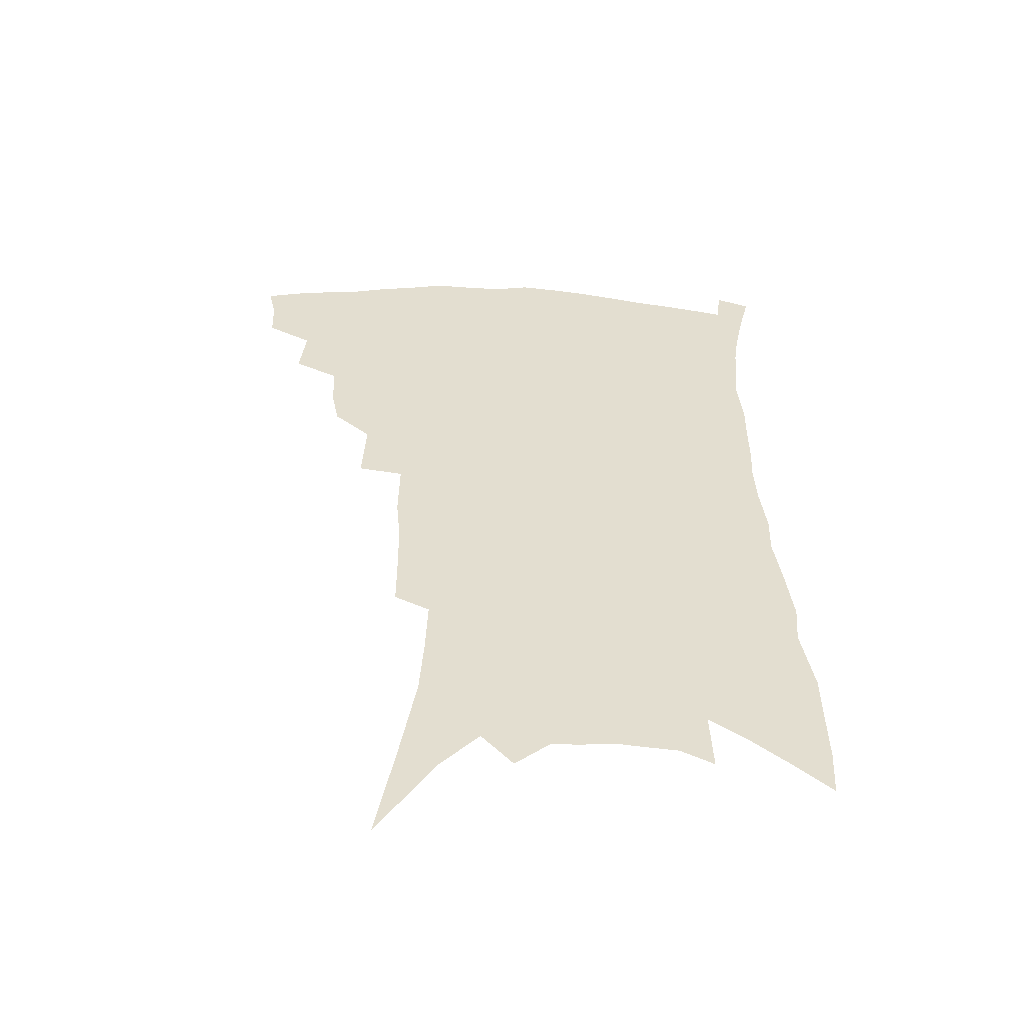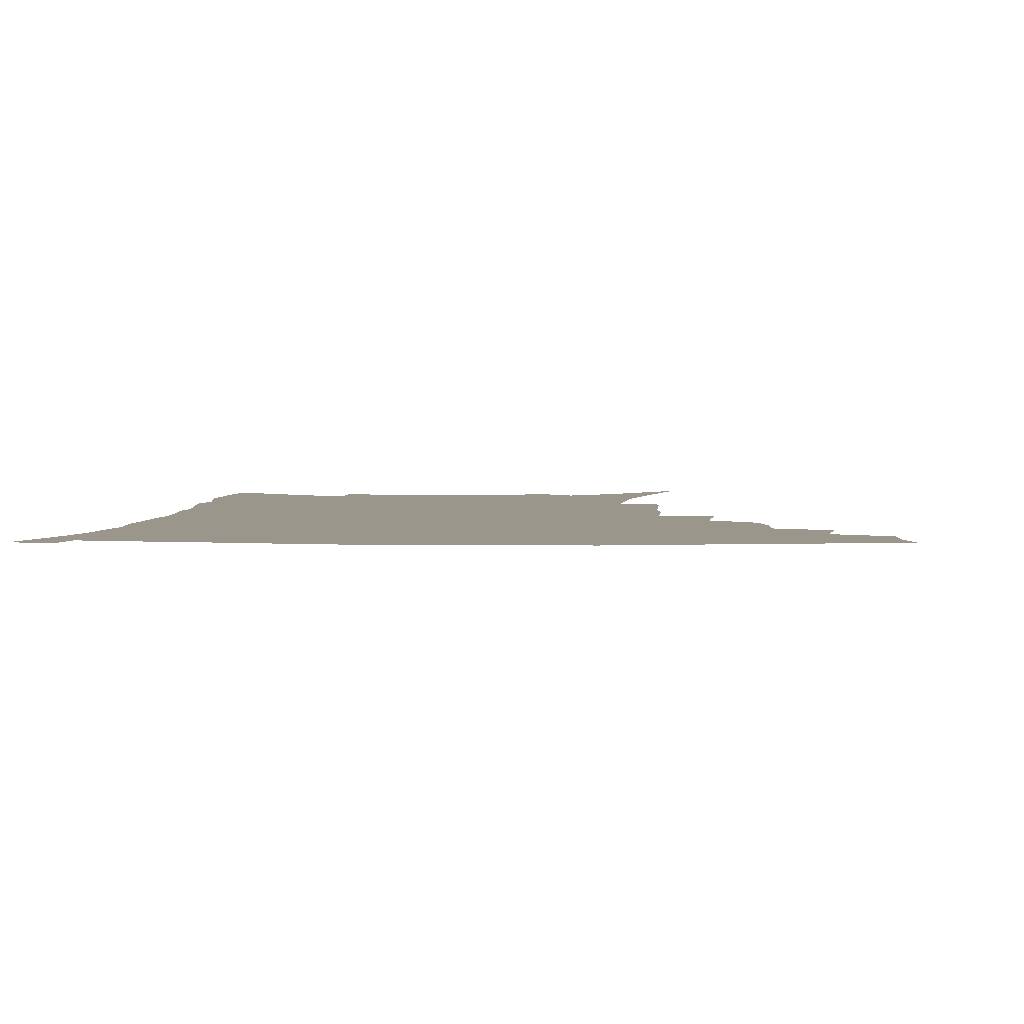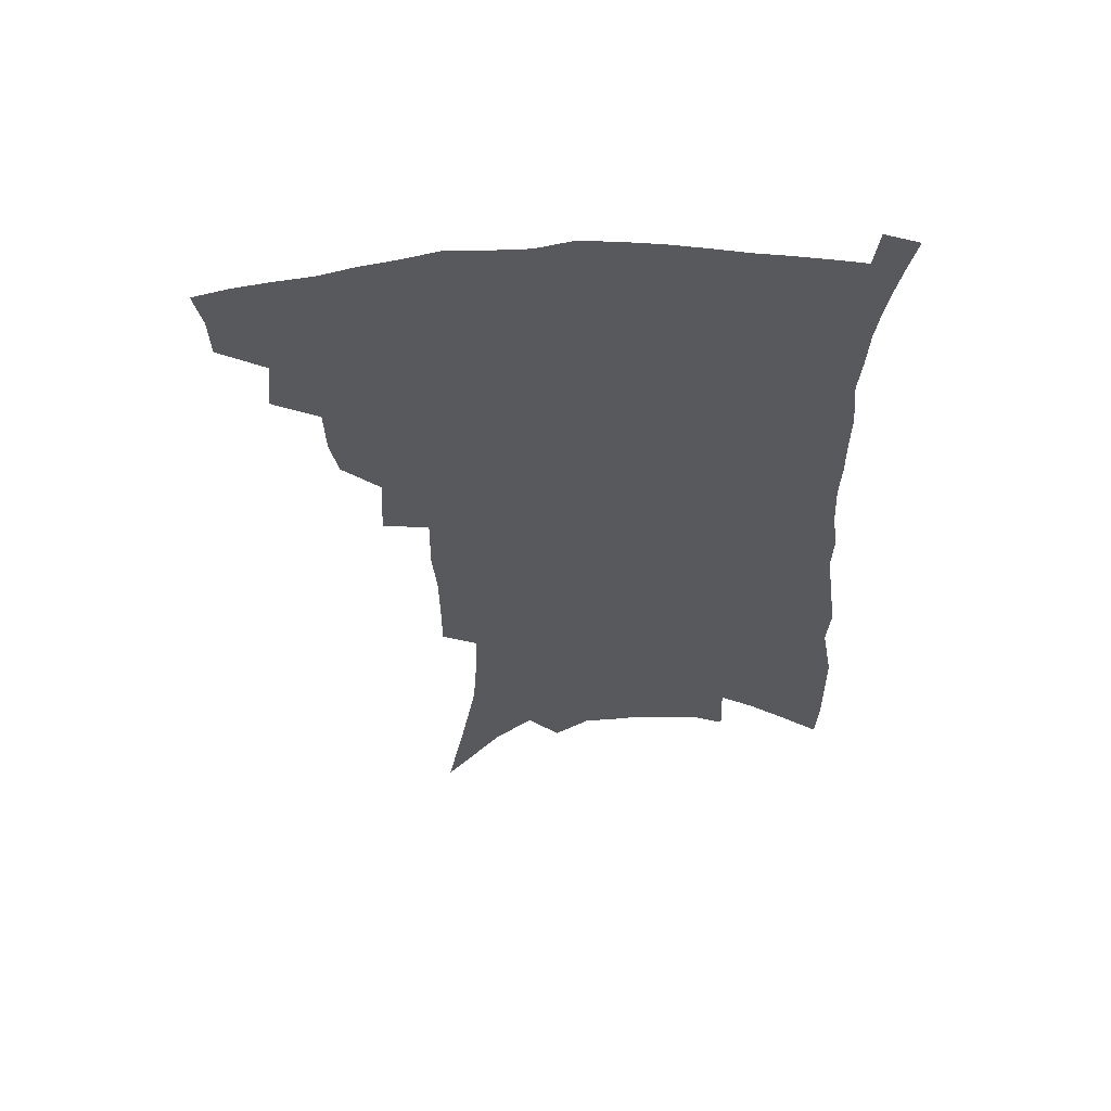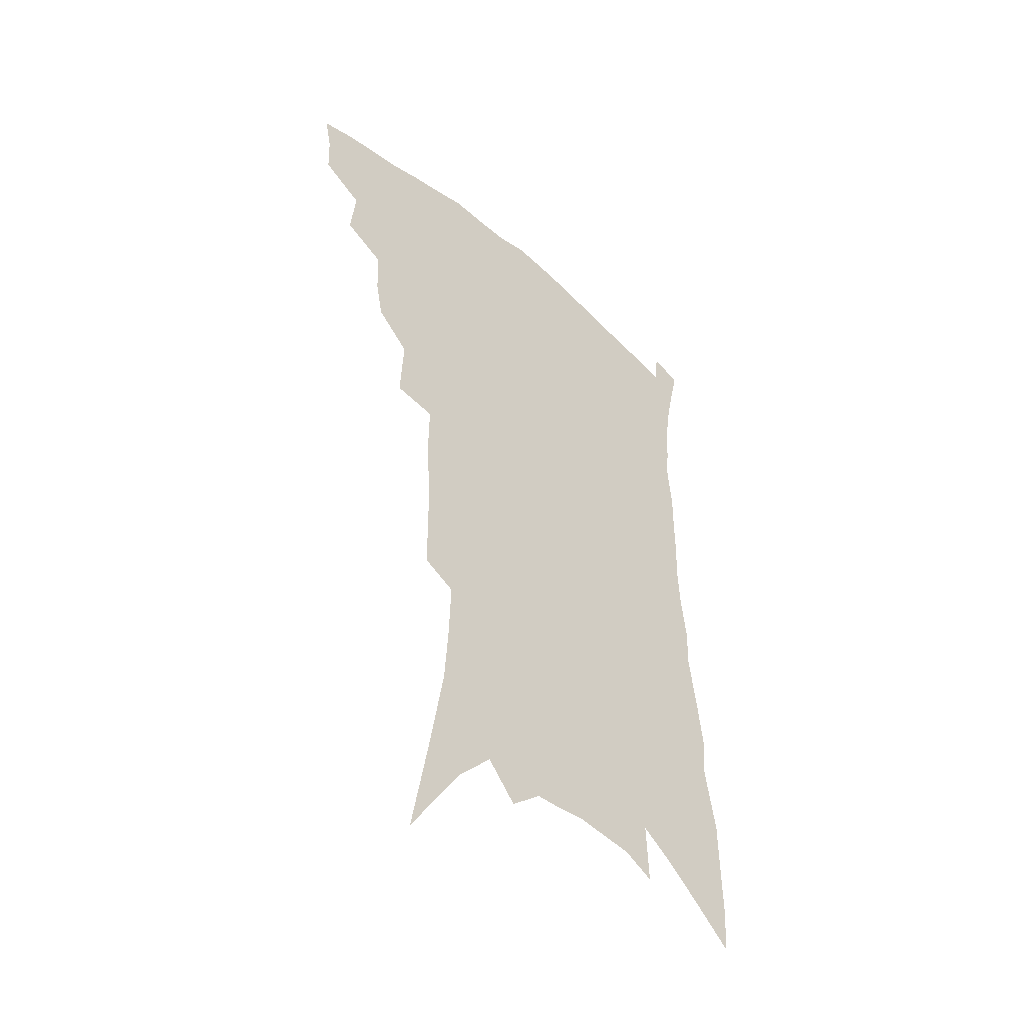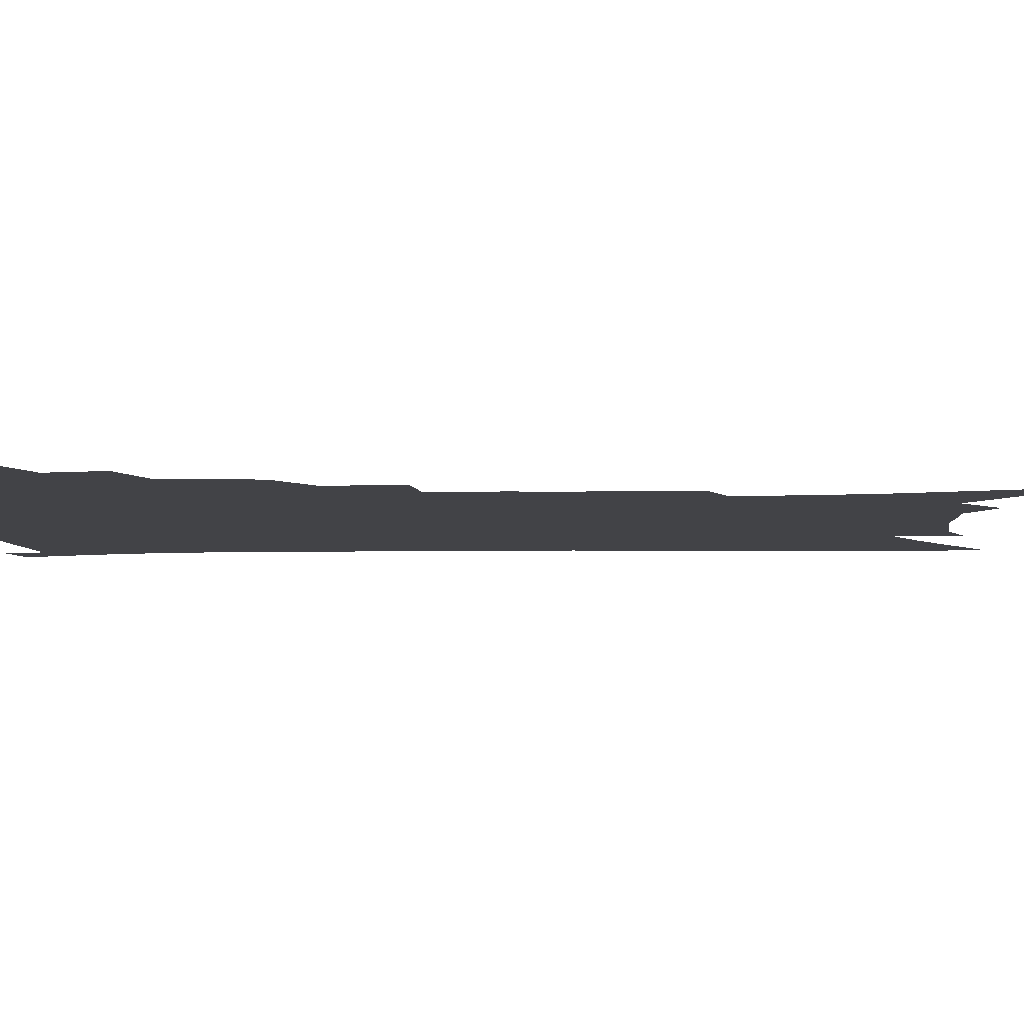
<metadata>
{"format":"obj","ext":"obj","renderer":"f3d","projection":"perspective","resolution":1024,"background":"white","views":[{"elev":-54.9,"azim":-3.6,"up":"+Y"},{"elev":2.5,"azim":-175.7,"up":"+Z"},{"elev":59.6,"azim":-2.4,"up":"+Y"},{"elev":-47.4,"azim":-44.2,"up":"+Y"},{"elev":-7.5,"azim":-86.2,"up":"+Z"}]}
</metadata>
<code>
v 455.9 390.1 0
v 455.4 405.5 0
v 452.5 418.9 0
v 470.4 360.1 0
v 472.5 380.2 0
v 470.1 393.9 0
v 468.8 408.1 0
v 465.2 422.7 0
v 490.3 318.7 0
v 487.4 333.3 0
v 486.8 351.2 0
v 487.9 370.3 0
v 486.2 384.1 0
v 484.1 397.5 0
v 481.8 410.7 0
v 478.3 425.4 0
v 502.5 280.2 0
v 503.8 306.1 0
v 503.8 327.4 0
v 502.7 343.2 0
v 502.4 360 0
v 501.1 374 0
v 499.4 387.2 0
v 497.3 400.2 0
v 494.7 413.3 0
v 491.7 427.5 0
v 520.6 194.9 0
v 520.6 215.7 0
v 520.3 236.1 0
v 518.7 253.7 0
v 519.1 277.8 0
v 517.8 297.1 0
v 517 315.5 0
v 515.4 330.1 0
v 514.9 346.2 0
v 514.9 362.8 0
v 513.9 376.8 0
v 512.2 389.7 0
v 510.3 402.4 0
v 507.9 415.2 0
v 504.4 431.3 0
v 518.4 68.68 0
v 525.4 108.1 0
v 531.2 143.3 0
v 532.7 166.5 0
v 533.4 188.2 0
v 534.3 212.3 0
v 533.7 231.5 0
v 532.8 249.9 0
v 531.9 269 0
v 531.2 288 0
v 530.6 306.5 0
v 530.6 324.4 0
v 530 339.2 0
v 528.4 352 0
v 528.1 367 0
v 526.7 379.4 0
v 524.8 391.9 0
v 522.8 404.7 0
v 520.6 417.8 0
v 517.4 434.2 0
v 539.5 102.4 0
v 542.8 132.4 0
v 545.4 159.7 0
v 545.9 181.2 0
v 545.4 200.4 0
v 546.5 225.4 0
v 545 241.1 0
v 544 258.5 0
v 543.4 277.1 0
v 542.3 292.9 0
v 542.1 311.8 0
v 541.7 326.2 0
v 541.5 342.2 0
v 540.7 355.6 0
v 540 368.7 0
v 539.7 381.8 0
v 537.4 393.9 0
v 535.9 406.5 0
v 533.5 420.6 0
v 530.4 437.8 0
v 553.8 118.1 0
v 557.4 150.2 0
v 558.1 173.2 0
v 557.3 190.7 0
v 557.4 212.7 0
v 557.2 233.3 0
v 556 249.2 0
v 555.5 267.5 0
v 554.2 281.6 0
v 553.5 298.1 0
v 552.8 312.8 0
v 553.2 330.3 0
v 553.1 344.9 0
v 552.4 357.6 0
v 551.7 370.1 0
v 551.5 383.2 0
v 550.3 395.1 0
v 549.3 407.3 0
v 547.1 421.1 0
v 544.4 437.3 0
v 565.5 104.6 0
v 567.8 134.1 0
v 568.6 157.5 0
v 568.9 180.1 0
v 568.4 199 0
v 567.8 218.6 0
v 567.1 236.8 0
v 566.3 253.4 0
v 565.8 270.4 0
v 565.1 286.5 0
v 564.5 301.6 0
v 564.8 319.4 0
v 564 331.8 0
v 564.5 347.8 0
v 563.9 359.4 0
v 564 372.5 0
v 563.3 384.2 0
v 562.3 396.2 0
v 561.6 408.4 0
v 560.3 421.4 0
v 558 437.4 0
v 578.1 115.5 0
v 579.1 140.6 0
v 579.6 164.2 0
v 579.1 182.1 0
v 578.5 201.8 0
v 578 223.3 0
v 577.4 243.2 0
v 576.4 256.9 0
v 576.2 273.7 0
v 575.6 288.6 0
v 575.1 303.6 0
v 575.3 321.3 0
v 575.4 335.8 0
v 575.3 348.4 0
v 575.2 360.7 0
v 575.6 373.9 0
v 574.9 385.1 0
v 574.8 396.9 0
v 573.9 409.3 0
v 572.9 422.4 0
v 570.8 440.6 0
v 589.2 116.1 0
v 590 144.1 0
v 589.9 165.3 0
v 589.4 185.2 0
v 588.8 205.7 0
v 588.3 220.7 0
v 586.8 247.3 0
v 586.8 260.4 0
v 586.6 275 0
v 586.1 291.1 0
v 585.7 306 0
v 585.8 322.3 0
v 586 336.6 0
v 586.2 349.1 0
v 586.2 360.9 0
v 586.6 373.9 0
v 586.8 385.5 0
v 586.8 397.2 0
v 586.7 409.1 0
v 585.6 423.3 0
v 584.3 439.3 0
v 600.5 117.4 0
v 600.6 144.4 0
v 600.3 165.8 0
v 599.7 187.1 0
v 599 206.4 0
v 598.5 221.5 0
v 598.3 239 0
v 597.4 255.8 0
v 596.7 275.7 0
v 596.3 292.2 0
v 596.1 307 0
v 596.2 322.5 0
v 596.5 335.2 0
v 596.9 349.6 0
v 597.3 361.6 0
v 597.9 374 0
v 598.5 385.5 0
v 598.7 397.2 0
v 598.9 409.3 0
v 598.5 422.8 0
v 597.9 437.4 0
v 611.8 116.3 0
v 611.4 143.5 0
v 611 163.1 0
v 610.2 185.2 0
v 609.4 204.6 0
v 608.7 224.4 0
v 608.2 242 0
v 607.3 260.8 0
v 606.9 275.1 0
v 606.4 292.1 0
v 606.4 306.7 0
v 606.6 320.9 0
v 606.9 335.7 0
v 607.4 348.4 0
v 608.1 361.7 0
v 608.9 373.7 0
v 609.9 385 0
v 611.1 396.5 0
v 611.9 407.9 0
v 611.9 420.7 0
v 611.8 434.5 0
v 623.3 115.3 0
v 622.8 138.1 0
v 621.7 161.7 0
v 621.1 181.3 0
v 619.9 202.6 0
v 618.8 223.6 0
v 618.2 241.3 0
v 617.6 257.8 0
v 617 274.3 0
v 617 288.8 0
v 616.7 304.4 0
v 617.2 317.9 0
v 616.9 335.7 0
v 617.9 347.5 0
v 618.5 361.1 0
v 619.8 372.2 0
v 621 384 0
v 622.3 395.4 0
v 623.6 406.9 0
v 624.8 418.5 0
v 625.4 431.5 0
v 635.3 109.1 0
v 634.4 132.7 0
v 633.7 153.9 0
v 632 178 0
v 630.8 198.8 0
v 629.4 219.8 0
v 629 236.3 0
v 629.4 250.5 0
v 627.2 271.9 0
v 627.4 286 0
v 627.1 301.4 0
v 628.4 313.1 0
v 628.1 330.1 0
v 628.8 343.7 0
v 628.8 359 0
v 630.6 370.2 0
v 631.9 383.9 0
v 633.4 394.3 0
v 635 405.5 0
v 636.7 416.8 0
v 637.7 429.5 0
v 647.4 123.4 0
v 645.4 148.6 0
v 644.4 169.7 0
v 642.9 191.1 0
v 641.2 212.2 0
v 640 231.2 0
v 639.9 247.2 0
v 639.5 263.7 0
v 638.5 280.9 0
v 638.8 295.1 0
v 638.5 311.9 0
v 638.8 326.2 0
v 640.3 338.6 0
v 640.6 353.4 0
v 641.5 367.2 0
v 642.3 381.5 0
v 644.2 392.8 0
v 646.2 403.7 0
v 648.1 415.1 0
v 649.8 427.1 0
v 661.3 111.6 0
v 659.9 135.1 0
v 658.1 158.2 0
v 656.8 179.1 0
v 655 200.3 0
v 653.6 220 0
v 652.4 238.4 0
v 651.8 255.5 0
v 651.3 272 0
v 650 289.8 0
v 650.1 305.1 0
v 651.9 317.7 0
v 651.2 334.7 0
v 651.1 350.4 0
v 652.4 363.9 0
v 653.6 377.1 0
v 655.4 389.6 0
v 657.3 401.8 0
v 659.4 413.1 0
v 661.6 424.5 0
v 663.4 438.8 0
v 676 98.43 0
v 677.1 116.6 0
v 676.8 136.8 0
v 676.6 156 0
v 672.2 182.4 0
v 673.5 198 0
v 671.1 218.9 0
v 668.1 240.2 0
v 668.6 255.3 0
v 666.4 274.8 0
v 665.5 291.7 0
v 666.1 306.3 0
v 666 322.5 0
v 666.2 338.1 0
v 664.5 357.2 0
v 665.8 370.8 0
v 666.6 386 0
v 668.4 399.1 0
v 670.6 410.8 0
v 673.1 422.2 0
v 675.9 433.9 0
f 5 6 1
f 1 6 2
f 6 7 2
f 2 7 3
f 7 8 3
f 11 12 4
f 4 12 5
f 12 13 5
f 5 13 6
f 13 14 6
f 6 14 7
f 14 15 7
f 7 15 8
f 15 16 8
f 18 19 9
f 9 19 10
f 19 20 10
f 10 20 11
f 20 21 11
f 11 21 12
f 21 22 12
f 12 22 13
f 22 23 13
f 13 23 14
f 23 24 14
f 14 24 15
f 24 25 15
f 15 25 16
f 25 26 16
f 31 32 17
f 17 32 18
f 32 33 18
f 18 33 19
f 33 34 19
f 19 34 20
f 34 35 20
f 20 35 21
f 35 36 21
f 21 36 22
f 36 37 22
f 22 37 23
f 37 38 23
f 23 38 24
f 38 39 24
f 24 39 25
f 39 40 25
f 25 40 26
f 40 41 26
f 46 47 27
f 27 47 28
f 47 48 28
f 28 48 29
f 48 49 29
f 29 49 30
f 49 50 30
f 30 50 31
f 50 51 31
f 31 51 32
f 51 52 32
f 32 52 33
f 52 53 33
f 33 53 34
f 53 54 34
f 34 54 35
f 54 55 35
f 35 55 36
f 55 56 36
f 36 56 37
f 56 57 37
f 37 57 38
f 57 58 38
f 38 58 39
f 58 59 39
f 39 59 40
f 59 60 40
f 40 60 41
f 60 61 41
f 42 62 43
f 62 63 43
f 43 63 44
f 63 64 44
f 44 64 45
f 64 65 45
f 45 65 46
f 65 66 46
f 46 66 47
f 66 67 47
f 47 67 48
f 67 68 48
f 48 68 49
f 68 69 49
f 49 69 50
f 69 70 50
f 50 70 51
f 70 71 51
f 51 71 52
f 71 72 52
f 52 72 53
f 72 73 53
f 53 73 54
f 73 74 54
f 54 74 55
f 74 75 55
f 55 75 56
f 75 76 56
f 56 76 57
f 76 77 57
f 57 77 58
f 77 78 58
f 58 78 59
f 78 79 59
f 59 79 60
f 79 80 60
f 60 80 61
f 80 81 61
f 62 82 63
f 82 83 63
f 63 83 64
f 83 84 64
f 64 84 65
f 84 85 65
f 65 85 66
f 85 86 66
f 66 86 67
f 86 87 67
f 67 87 68
f 87 88 68
f 68 88 69
f 88 89 69
f 69 89 70
f 89 90 70
f 70 90 71
f 90 91 71
f 71 91 72
f 91 92 72
f 72 92 73
f 92 93 73
f 73 93 74
f 93 94 74
f 74 94 75
f 94 95 75
f 75 95 76
f 95 96 76
f 76 96 77
f 96 97 77
f 77 97 78
f 97 98 78
f 78 98 79
f 98 99 79
f 79 99 80
f 99 100 80
f 80 100 81
f 100 101 81
f 102 103 82
f 82 103 83
f 103 104 83
f 83 104 84
f 104 105 84
f 84 105 85
f 105 106 85
f 85 106 86
f 106 107 86
f 86 107 87
f 107 108 87
f 87 108 88
f 108 109 88
f 88 109 89
f 109 110 89
f 89 110 90
f 110 111 90
f 90 111 91
f 111 112 91
f 91 112 92
f 112 113 92
f 92 113 93
f 113 114 93
f 93 114 94
f 114 115 94
f 94 115 95
f 115 116 95
f 95 116 96
f 116 117 96
f 96 117 97
f 117 118 97
f 97 118 98
f 118 119 98
f 98 119 99
f 119 120 99
f 99 120 100
f 120 121 100
f 100 121 101
f 121 122 101
f 102 123 103
f 123 124 103
f 103 124 104
f 124 125 104
f 104 125 105
f 125 126 105
f 105 126 106
f 126 127 106
f 106 127 107
f 127 128 107
f 107 128 108
f 128 129 108
f 108 129 109
f 129 130 109
f 109 130 110
f 130 131 110
f 110 131 111
f 131 132 111
f 111 132 112
f 132 133 112
f 112 133 113
f 133 134 113
f 113 134 114
f 134 135 114
f 114 135 115
f 135 136 115
f 115 136 116
f 136 137 116
f 116 137 117
f 137 138 117
f 117 138 118
f 138 139 118
f 118 139 119
f 139 140 119
f 119 140 120
f 140 141 120
f 120 141 121
f 141 142 121
f 121 142 122
f 142 143 122
f 123 144 124
f 144 145 124
f 124 145 125
f 145 146 125
f 125 146 126
f 146 147 126
f 126 147 127
f 147 148 127
f 127 148 128
f 148 149 128
f 128 149 129
f 149 150 129
f 129 150 130
f 150 151 130
f 130 151 131
f 151 152 131
f 131 152 132
f 152 153 132
f 132 153 133
f 153 154 133
f 133 154 134
f 154 155 134
f 134 155 135
f 155 156 135
f 135 156 136
f 156 157 136
f 136 157 137
f 157 158 137
f 137 158 138
f 158 159 138
f 138 159 139
f 159 160 139
f 139 160 140
f 160 161 140
f 140 161 141
f 161 162 141
f 141 162 142
f 162 163 142
f 142 163 143
f 163 164 143
f 144 165 145
f 165 166 145
f 145 166 146
f 166 167 146
f 146 167 147
f 167 168 147
f 147 168 148
f 168 169 148
f 148 169 149
f 169 170 149
f 149 170 150
f 170 171 150
f 150 171 151
f 171 172 151
f 151 172 152
f 172 173 152
f 152 173 153
f 173 174 153
f 153 174 154
f 174 175 154
f 154 175 155
f 175 176 155
f 155 176 156
f 176 177 156
f 156 177 157
f 177 178 157
f 157 178 158
f 178 179 158
f 158 179 159
f 179 180 159
f 159 180 160
f 180 181 160
f 160 181 161
f 181 182 161
f 161 182 162
f 182 183 162
f 162 183 163
f 183 184 163
f 163 184 164
f 184 185 164
f 165 186 166
f 186 187 166
f 166 187 167
f 187 188 167
f 167 188 168
f 188 189 168
f 168 189 169
f 189 190 169
f 169 190 170
f 190 191 170
f 170 191 171
f 191 192 171
f 171 192 172
f 192 193 172
f 172 193 173
f 193 194 173
f 173 194 174
f 194 195 174
f 174 195 175
f 195 196 175
f 175 196 176
f 196 197 176
f 176 197 177
f 197 198 177
f 177 198 178
f 198 199 178
f 178 199 179
f 199 200 179
f 179 200 180
f 200 201 180
f 180 201 181
f 201 202 181
f 181 202 182
f 202 203 182
f 182 203 183
f 203 204 183
f 183 204 184
f 204 205 184
f 184 205 185
f 205 206 185
f 186 207 187
f 207 208 187
f 187 208 188
f 208 209 188
f 188 209 189
f 209 210 189
f 189 210 190
f 210 211 190
f 190 211 191
f 211 212 191
f 191 212 192
f 212 213 192
f 192 213 193
f 213 214 193
f 193 214 194
f 214 215 194
f 194 215 195
f 215 216 195
f 195 216 196
f 216 217 196
f 196 217 197
f 217 218 197
f 197 218 198
f 218 219 198
f 198 219 199
f 219 220 199
f 199 220 200
f 220 221 200
f 200 221 201
f 221 222 201
f 201 222 202
f 222 223 202
f 202 223 203
f 223 224 203
f 203 224 204
f 224 225 204
f 204 225 205
f 225 226 205
f 205 226 206
f 226 227 206
f 207 228 208
f 228 229 208
f 208 229 209
f 229 230 209
f 209 230 210
f 230 231 210
f 210 231 211
f 231 232 211
f 211 232 212
f 232 233 212
f 212 233 213
f 233 234 213
f 213 234 214
f 234 235 214
f 214 235 215
f 235 236 215
f 215 236 216
f 236 237 216
f 216 237 217
f 237 238 217
f 217 238 218
f 238 239 218
f 218 239 219
f 239 240 219
f 219 240 220
f 240 241 220
f 220 241 221
f 241 242 221
f 221 242 222
f 242 243 222
f 222 243 223
f 243 244 223
f 223 244 224
f 244 245 224
f 224 245 225
f 245 246 225
f 225 246 226
f 246 247 226
f 226 247 227
f 247 248 227
f 229 249 230
f 249 250 230
f 230 250 231
f 250 251 231
f 231 251 232
f 251 252 232
f 232 252 233
f 252 253 233
f 233 253 234
f 253 254 234
f 234 254 235
f 254 255 235
f 235 255 236
f 255 256 236
f 236 256 237
f 256 257 237
f 237 257 238
f 257 258 238
f 238 258 239
f 258 259 239
f 239 259 240
f 259 260 240
f 240 260 241
f 260 261 241
f 241 261 242
f 261 262 242
f 242 262 243
f 262 263 243
f 243 263 244
f 263 264 244
f 244 264 245
f 264 265 245
f 245 265 246
f 265 266 246
f 246 266 247
f 266 267 247
f 247 267 248
f 267 268 248
f 249 269 250
f 269 270 250
f 250 270 251
f 270 271 251
f 251 271 252
f 271 272 252
f 252 272 253
f 272 273 253
f 253 273 254
f 273 274 254
f 254 274 255
f 274 275 255
f 255 275 256
f 275 276 256
f 256 276 257
f 276 277 257
f 257 277 258
f 277 278 258
f 258 278 259
f 278 279 259
f 259 279 260
f 279 280 260
f 260 280 261
f 280 281 261
f 261 281 262
f 281 282 262
f 262 282 263
f 282 283 263
f 263 283 264
f 283 284 264
f 264 284 265
f 284 285 265
f 265 285 266
f 285 286 266
f 266 286 267
f 286 287 267
f 267 287 268
f 287 288 268
f 269 290 270
f 290 291 270
f 270 291 271
f 291 292 271
f 271 292 272
f 292 293 272
f 272 293 273
f 293 294 273
f 273 294 274
f 294 295 274
f 274 295 275
f 295 296 275
f 275 296 276
f 296 297 276
f 276 297 277
f 297 298 277
f 277 298 278
f 298 299 278
f 278 299 279
f 299 300 279
f 279 300 280
f 300 301 280
f 280 301 281
f 301 302 281
f 281 302 282
f 302 303 282
f 282 303 283
f 303 304 283
f 283 304 284
f 304 305 284
f 284 305 285
f 305 306 285
f 285 306 286
f 306 307 286
f 286 307 287
f 307 308 287
f 287 308 288
f 308 309 288
f 288 309 289
f 309 310 289

</code>
